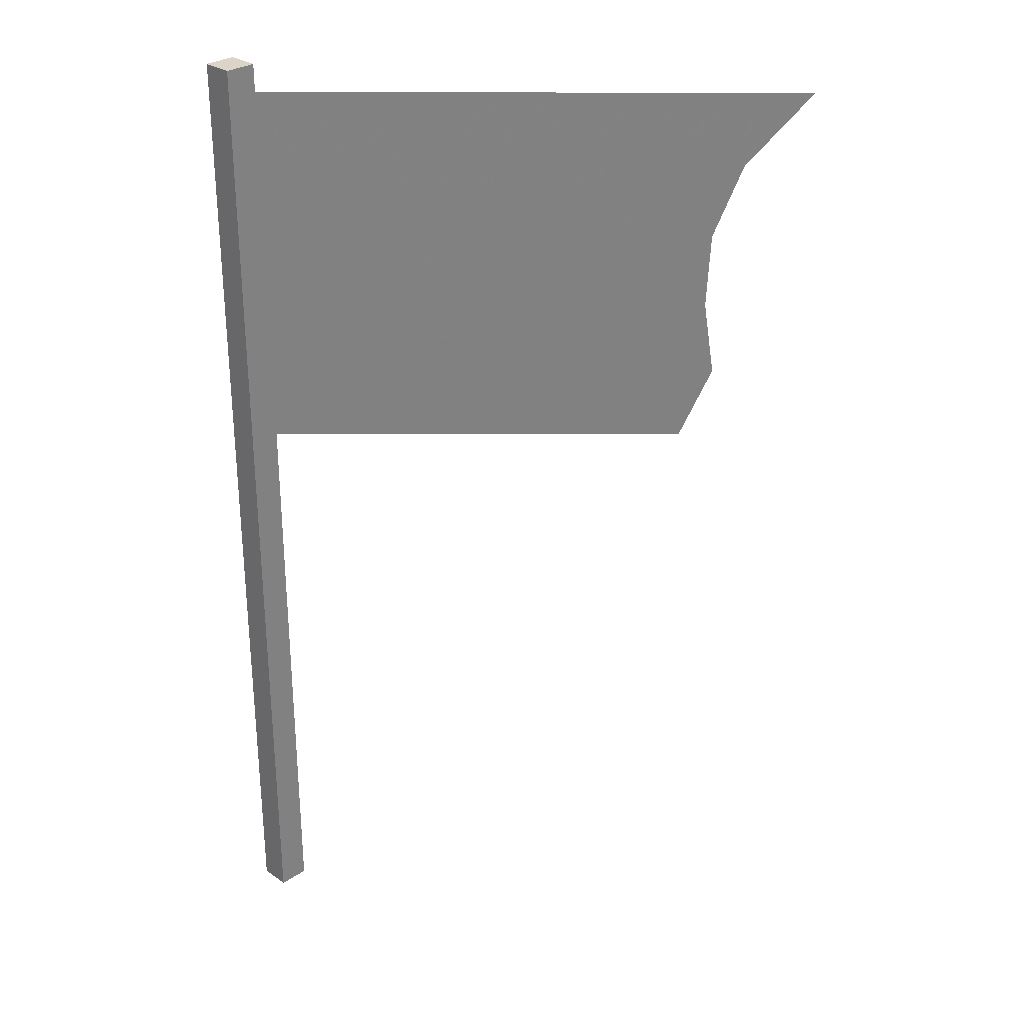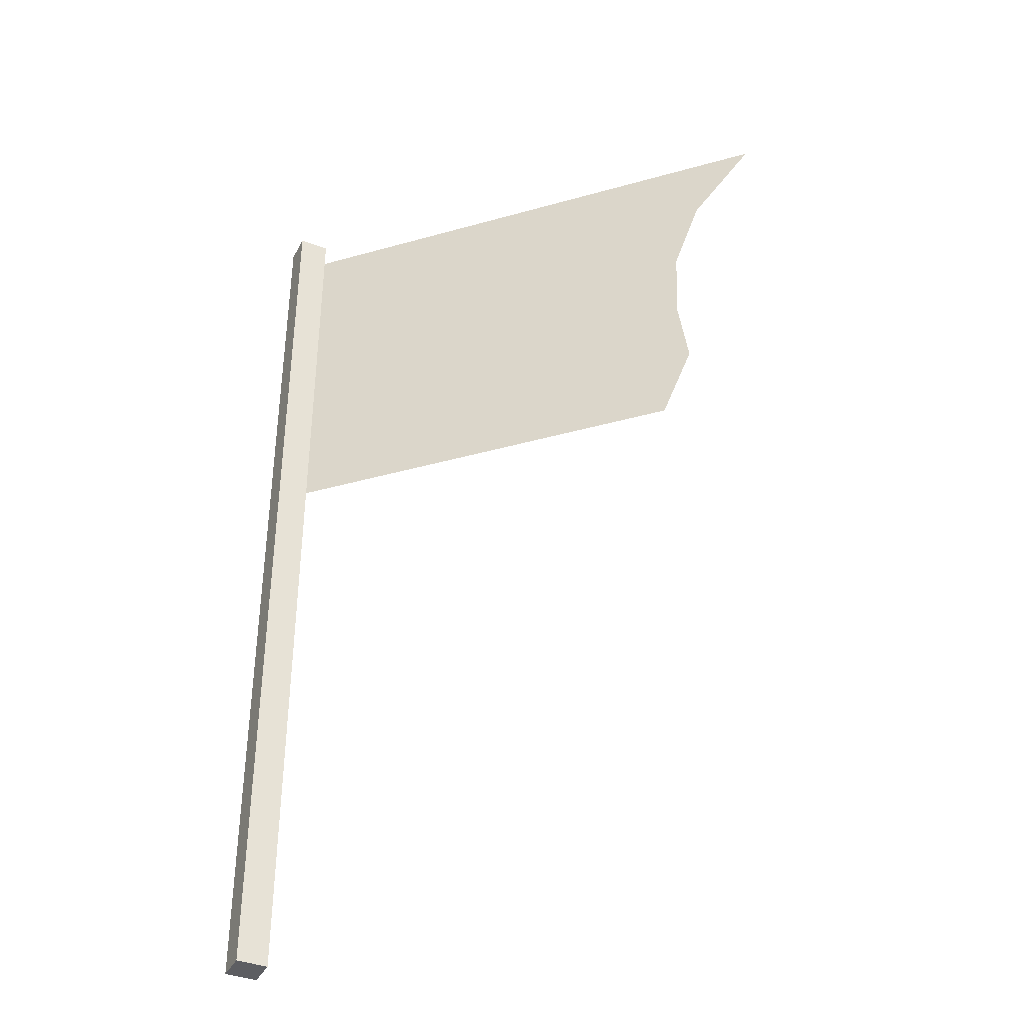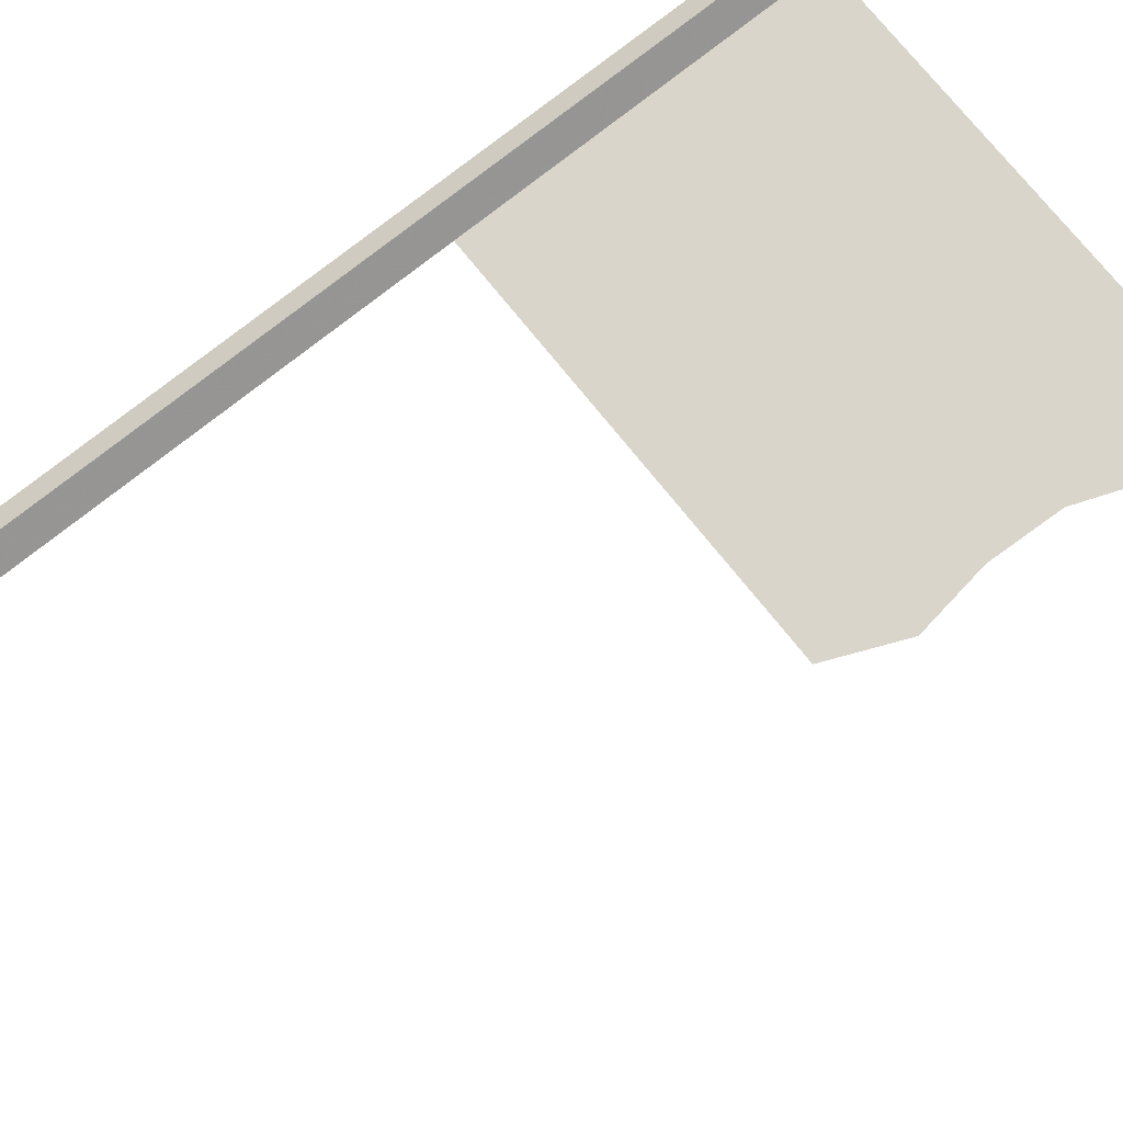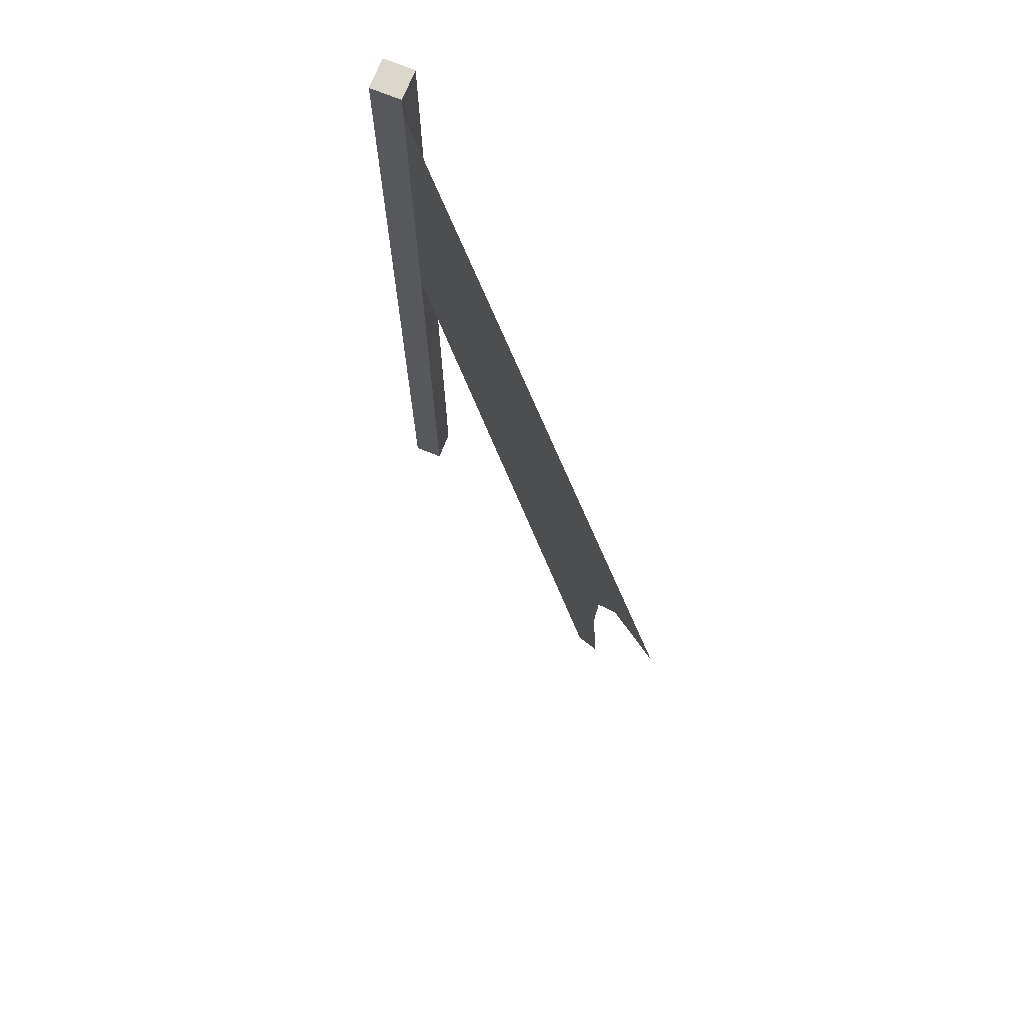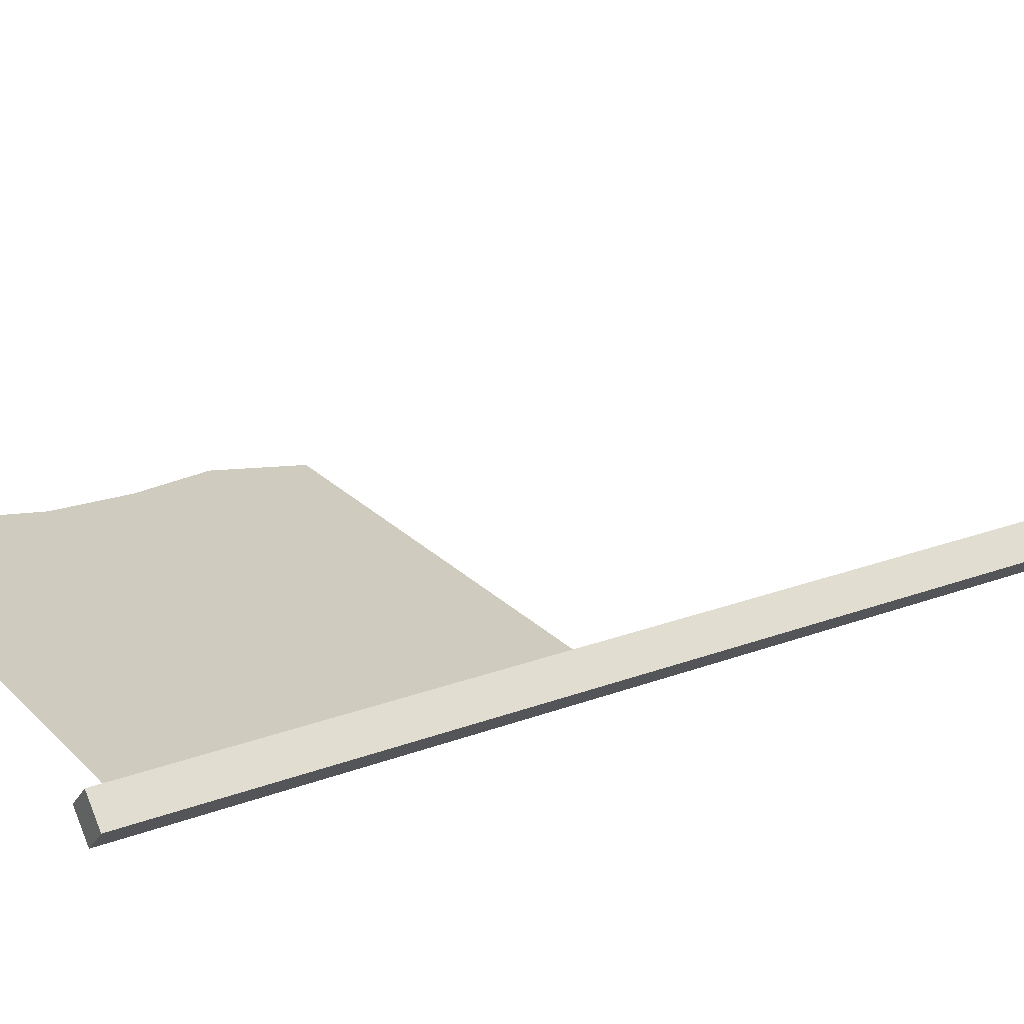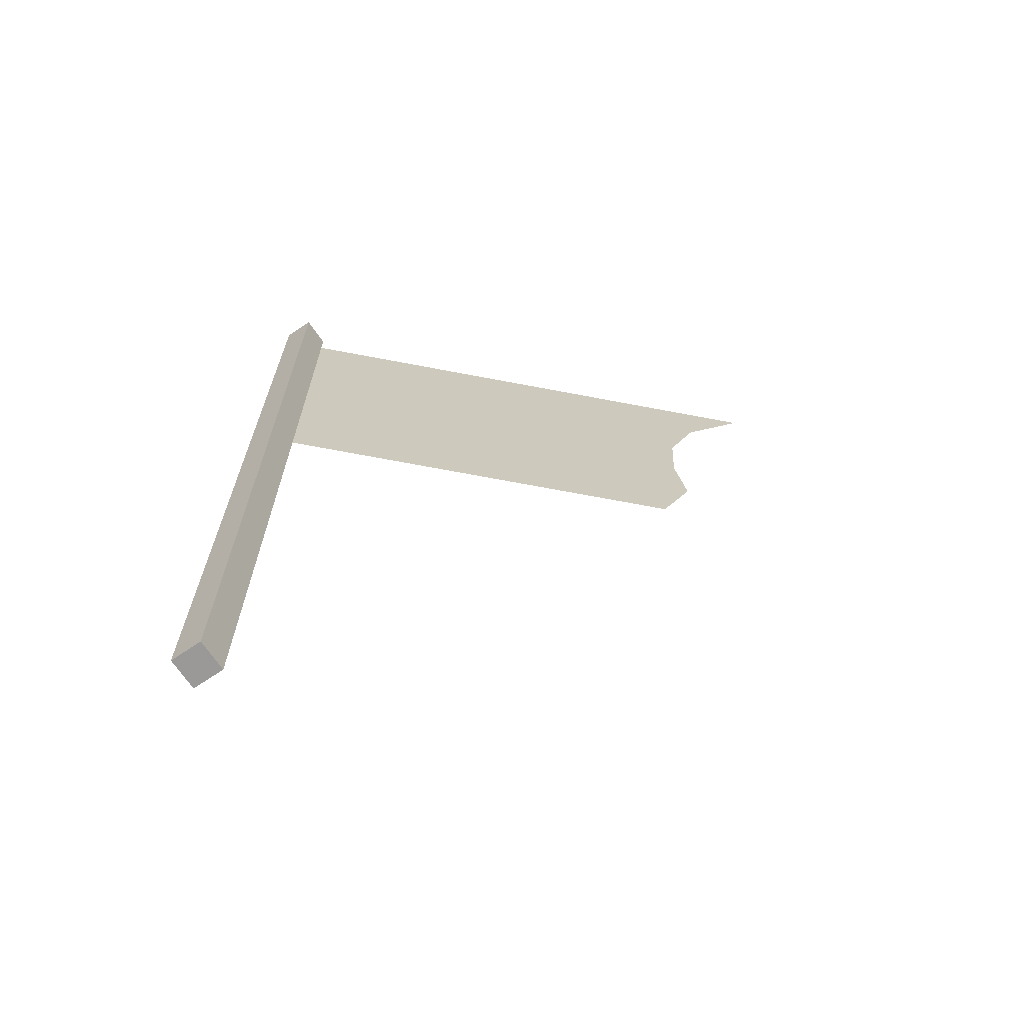
<metadata>
{"format":"obj","ext":"obj","renderer":"f3d","projection":"perspective","resolution":1024,"background":"white","views":[{"elev":29.4,"azim":0.3,"up":"+Y"},{"elev":-38.9,"azim":19.5,"up":"+Y"},{"elev":74.3,"azim":51.3,"up":"+Z"},{"elev":73.0,"azim":67.0,"up":"+Y"},{"elev":23.7,"azim":-122.1,"up":"+Z"},{"elev":-69.0,"azim":-10.8,"up":"+Y"}]}
</metadata>
<code>
o shape0_material1
v 0.8599 1.14 -0
v 0.9218 1.283 -0
v 0.9012 1.426 -0
v 0.908 1.569 -0
v 0.963 1.712 -0
v 1.087 1.855 -0
v 0.6914 1.14 -0
v 0.6914 1.283 -0
v 0.4747 1.283 -0
v 0.6914 1.426 -0
v 0.6914 1.569 -0
v 0.4747 1.569 -0
v 0.6914 1.712 -0
v 0.4747 1.712 -0
v 0.6914 1.855 -0
v 0.4747 1.855 -0
v 0.2581 1.14 -0
v 0.4747 1.14 -0
v 0.4747 1.426 -0
v 0.2581 1.426 -0
v 0.2581 1.569 -0
v 0.04139 1.14 -0
v 0.2581 1.283 -0
v 0.04139 1.283 -0
v 0.04139 1.426 -0
v 0.04139 1.569 -0
v 0.2581 1.712 -0
v 0.04139 1.712 -0
v 0.2581 1.855 -0
v 0.04139 1.855 -0
v 0.043 0.007821 -0
v 0 0.007821 0.043
v -0.043 0.007821 -0
v 0.043 1.908 -0
v -0 0.007821 -0.043
v -0 1.908 -0.043
v -0.043 1.908 -0
v -0 1.908 0.043
f 7 1 2
f 7 2 8
f 8 2 3
f 8 3 10
f 10 3 4
f 10 4 11
f 11 4 5
f 11 5 13
f 13 5 6
f 13 6 15
f 18 7 8
f 18 8 9
f 9 8 10
f 9 10 19
f 19 10 11
f 19 11 12
f 12 11 13
f 12 13 14
f 14 13 15
f 14 15 16
f 17 18 9
f 17 9 23
f 23 9 19
f 23 19 20
f 20 19 12
f 20 12 21
f 21 12 14
f 21 14 27
f 27 14 16
f 27 16 29
f 22 17 23
f 22 23 24
f 24 23 20
f 24 20 25
f 25 20 21
f 25 21 26
f 26 21 27
f 26 27 28
f 28 27 29
f 28 29 30
f 33 35 31
f 33 31 32
f 32 31 34
f 32 34 38
f 38 34 37
f 38 37 33
f 33 37 35
f 34 31 35
f 34 35 36
f 36 35 37
f 36 37 34
f 38 33 32

</code>
